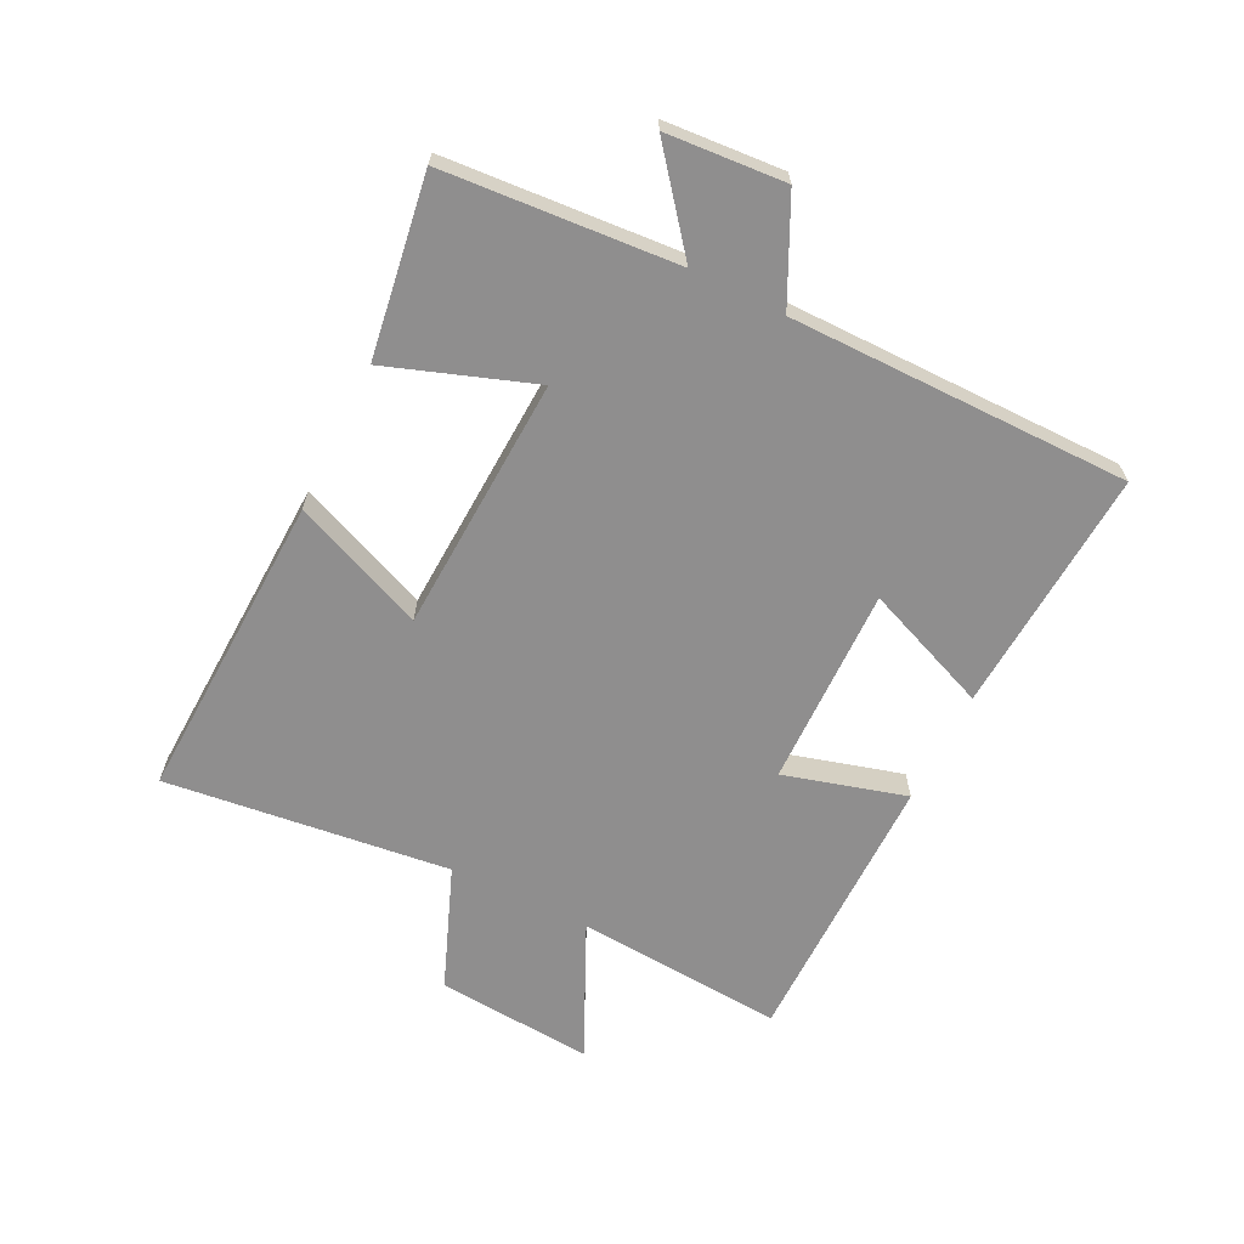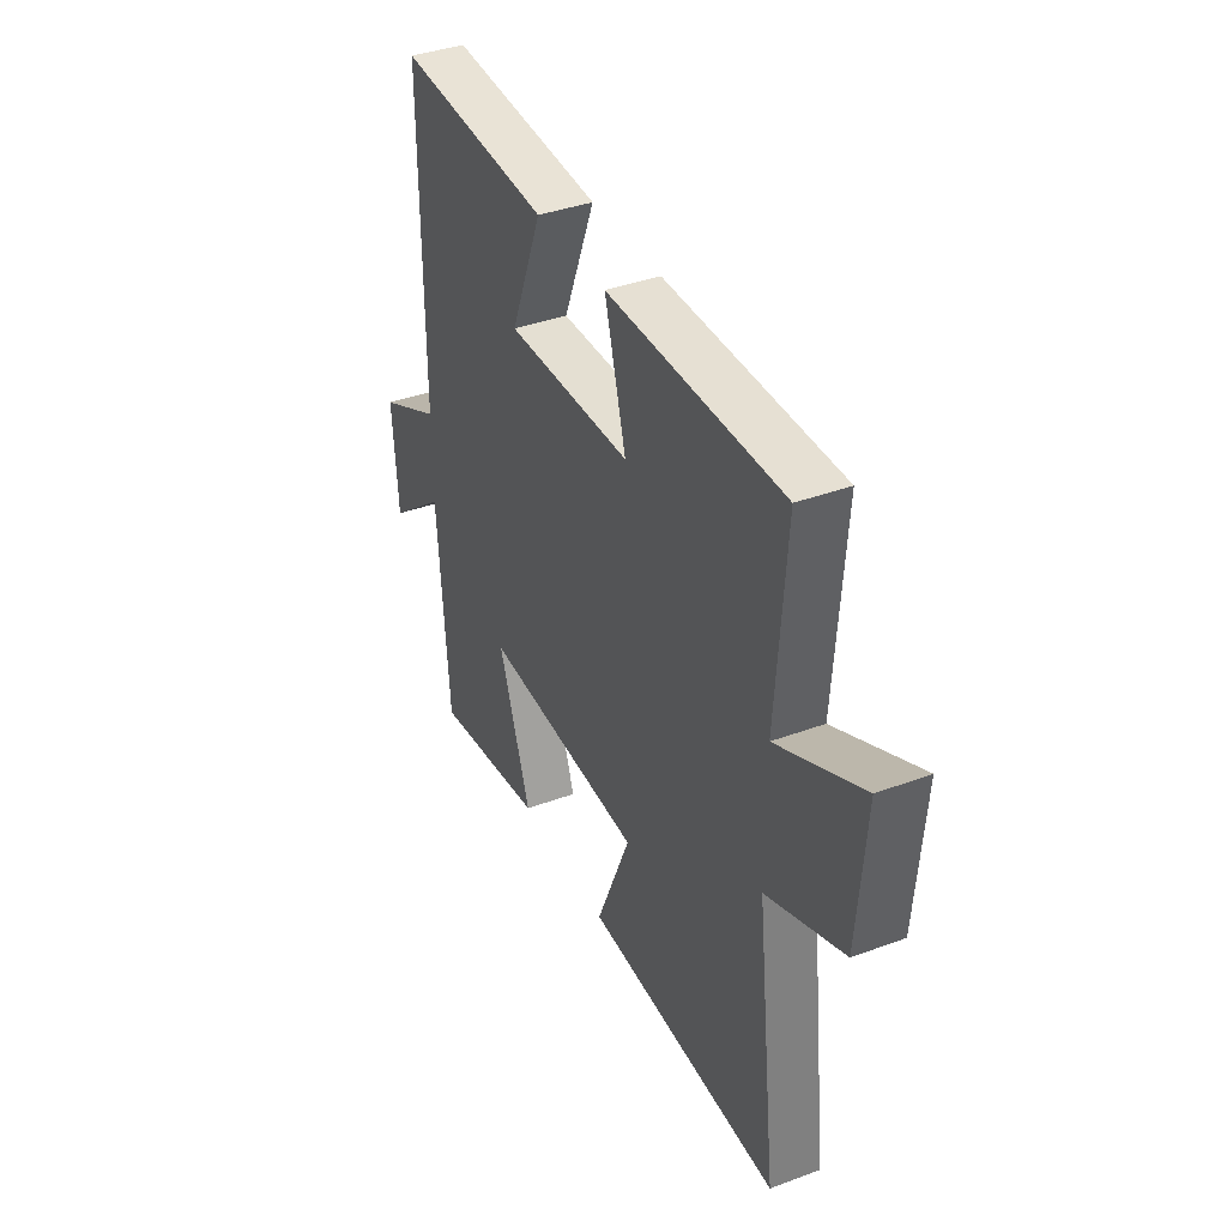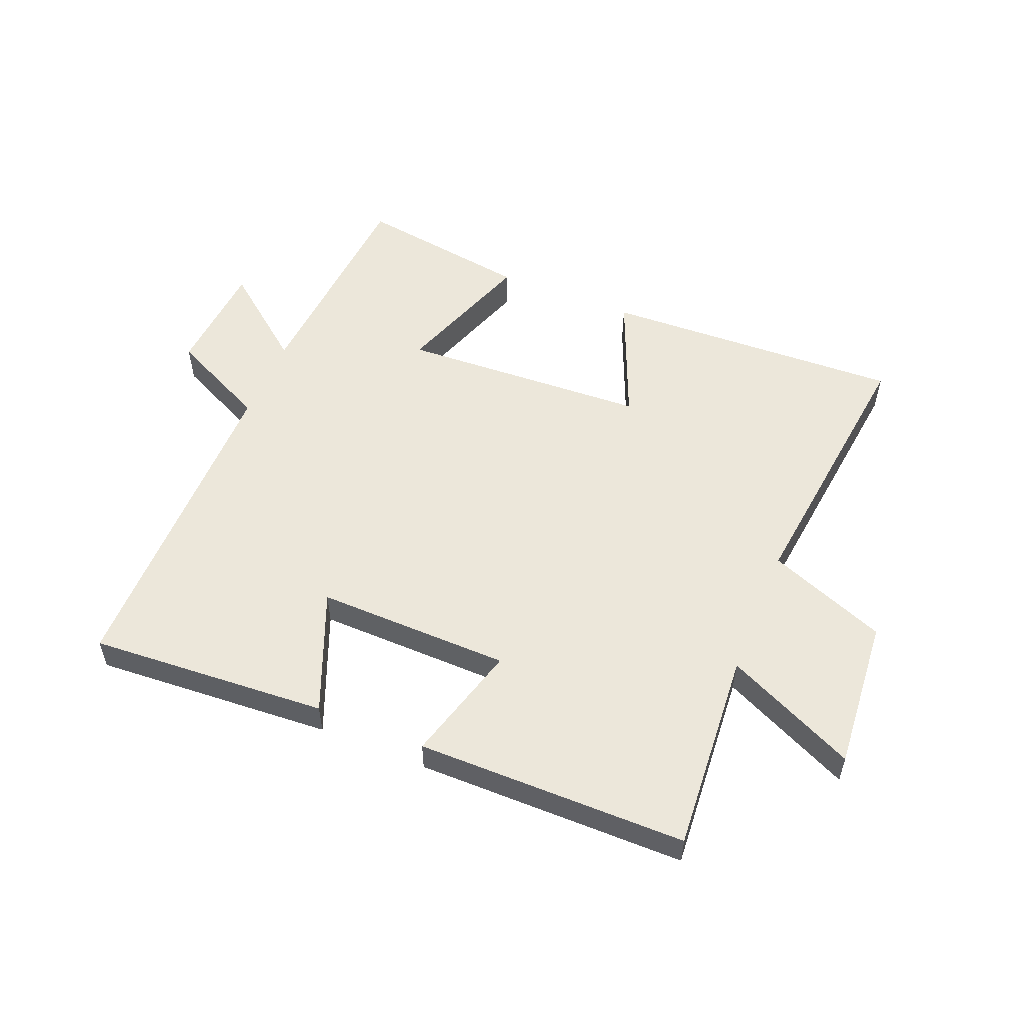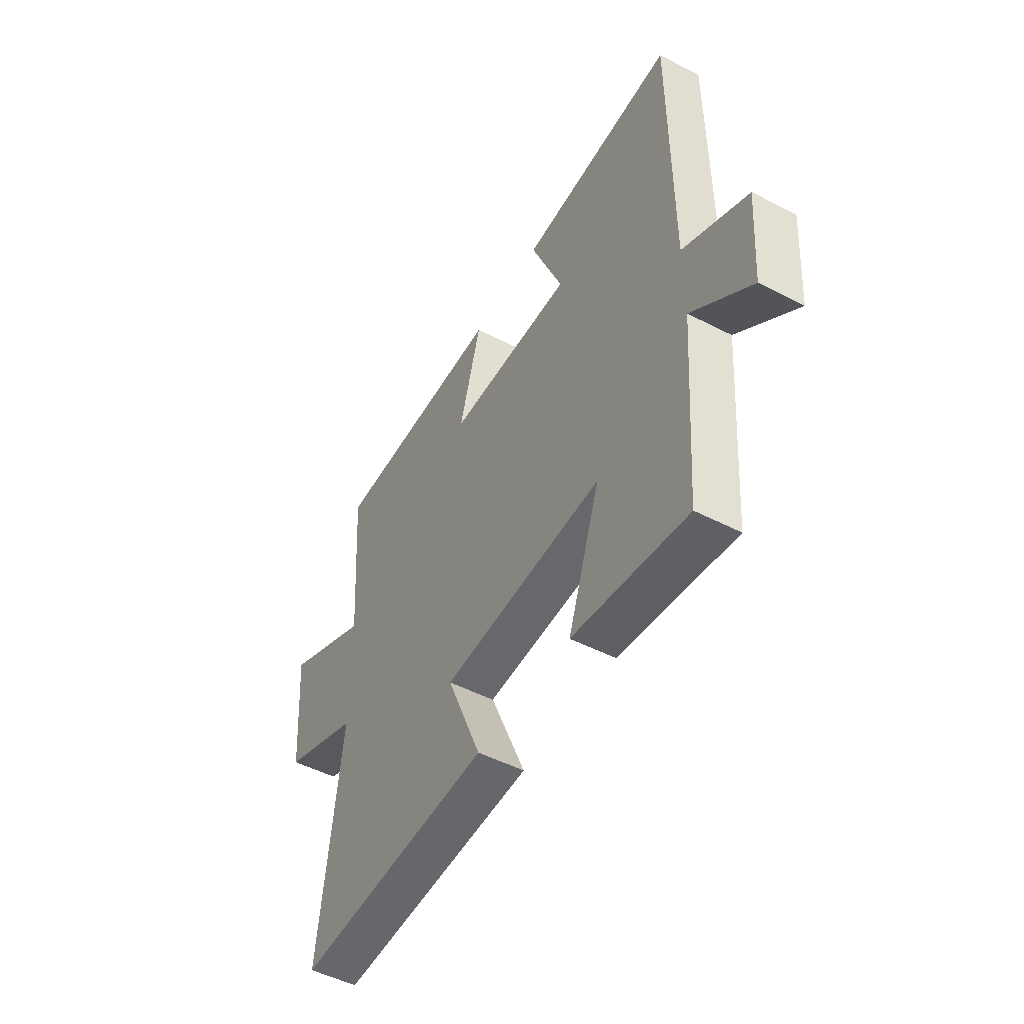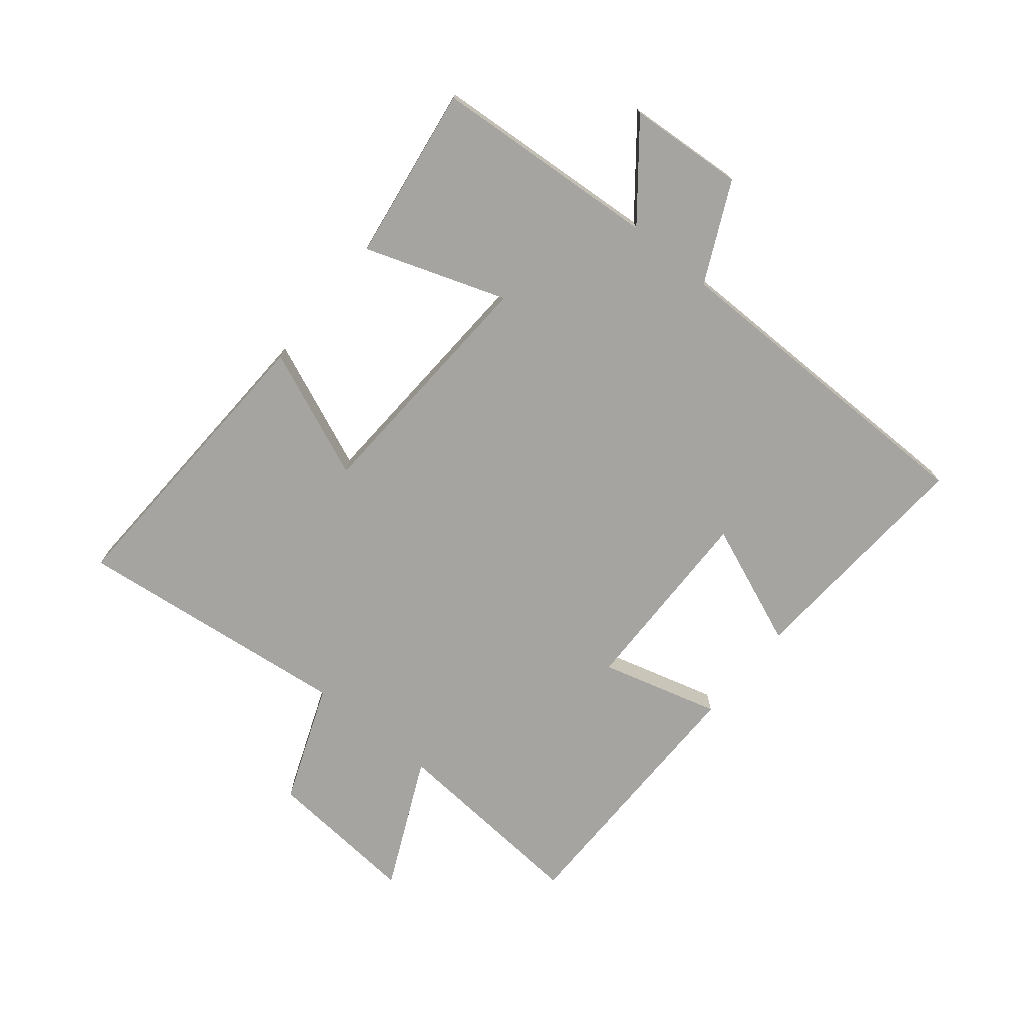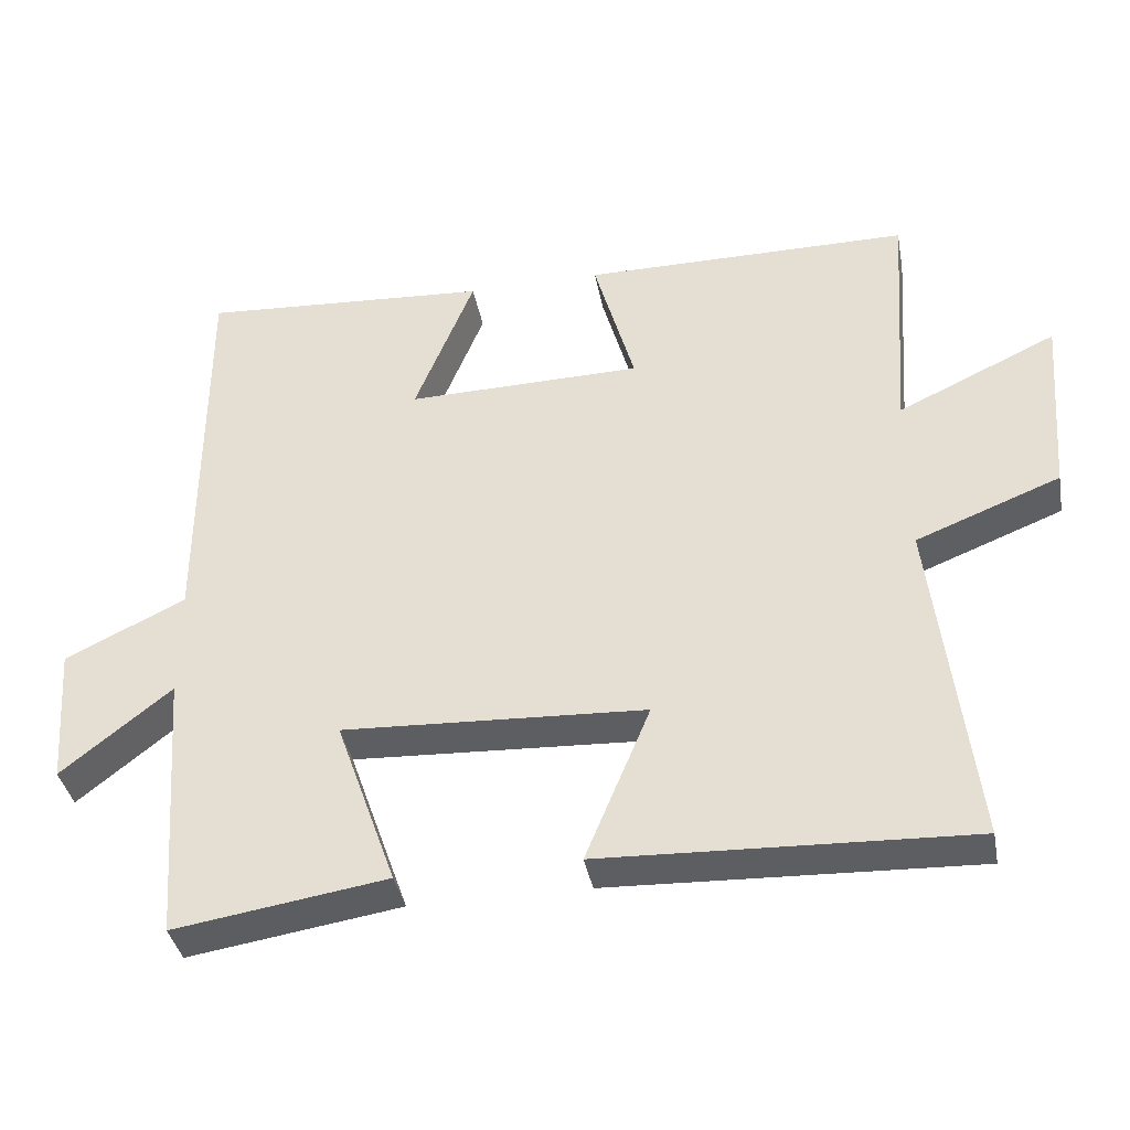
<metadata>
{"format":"obj","ext":"obj","renderer":"f3d","projection":"perspective","resolution":1024,"background":"white","views":[{"elev":-65.0,"azim":-116.4,"up":"+Y"},{"elev":38.3,"azim":64.9,"up":"+Z"},{"elev":54.1,"azim":22.2,"up":"+Y"},{"elev":-50.0,"azim":-119.6,"up":"+Z"},{"elev":-73.4,"azim":-129.4,"up":"+Y"},{"elev":-38.2,"azim":10.6,"up":"+Z"}]}
</metadata>
<code>
v 0.524 0.07 0.499
v 0.5 0.07 0.164
v 0.716 0.07 0.265
v 0.696 0.07 0.013
v 0.5 0.07 -0.064
v 0.554 0.07 -0.52
v 0.056 0.07 -0.5
v 0.144 0.07 -0.288
v -0.266 0.07 -0.268
v -0.184 0.07 -0.5
v -0.472 0.07 -0.544
v -0.5 0.07 -0.171
v -0.649 0.07 -0.29
v -0.663 0.07 -0.1
v -0.5 0.07 -0.021
v -0.5 0.07 0.525
v -0.106 0.07 0.5
v -0.187 0.07 0.298
v 0.133 0.07 0.304
v 0.078 0.07 0.5
v 0.524 0 0.499
v 0.5 0 0.164
v 0.716 0 0.265
v 0.696 0 0.013
v 0.5 0 -0.064
v 0.554 0 -0.52
v 0.056 0 -0.5
v 0.144 0 -0.288
v -0.266 0 -0.268
v -0.184 0 -0.5
v -0.472 0 -0.544
v -0.5 0 -0.171
v -0.649 0 -0.29
v -0.663 0 -0.1
v -0.5 0 -0.021
v -0.5 0 0.525
v -0.106 0 0.5
v -0.187 0 0.298
v 0.133 0 0.304
v 0.078 0 0.5
f 19 20 1 2
f 18 19 2
f 15 16 17 18
f 15 18 2
f 12 13 14 15
f 12 15 2
f 9 10 11 12
f 8 9 12 2
f 5 6 7 8
f 5 8 2 3
f 3 4 5
f 22 21 40 39
f 22 39 38
f 38 37 36 35
f 22 38 35
f 35 34 33 32
f 22 35 32
f 32 31 30 29
f 22 32 29 28
f 28 27 26 25
f 23 22 28 25
f 25 24 23
f 1 21 22 2
f 2 22 23 3
f 3 23 24 4
f 4 24 25 5
f 5 25 26 6
f 6 26 27 7
f 7 27 28 8
f 8 28 29 9
f 9 29 30 10
f 10 30 31 11
f 11 31 32 12
f 12 32 33 13
f 13 33 34 14
f 14 34 35 15
f 15 35 36 16
f 16 36 37 17
f 17 37 38 18
f 18 38 39 19
f 19 39 40 20
f 20 40 21 1

</code>
